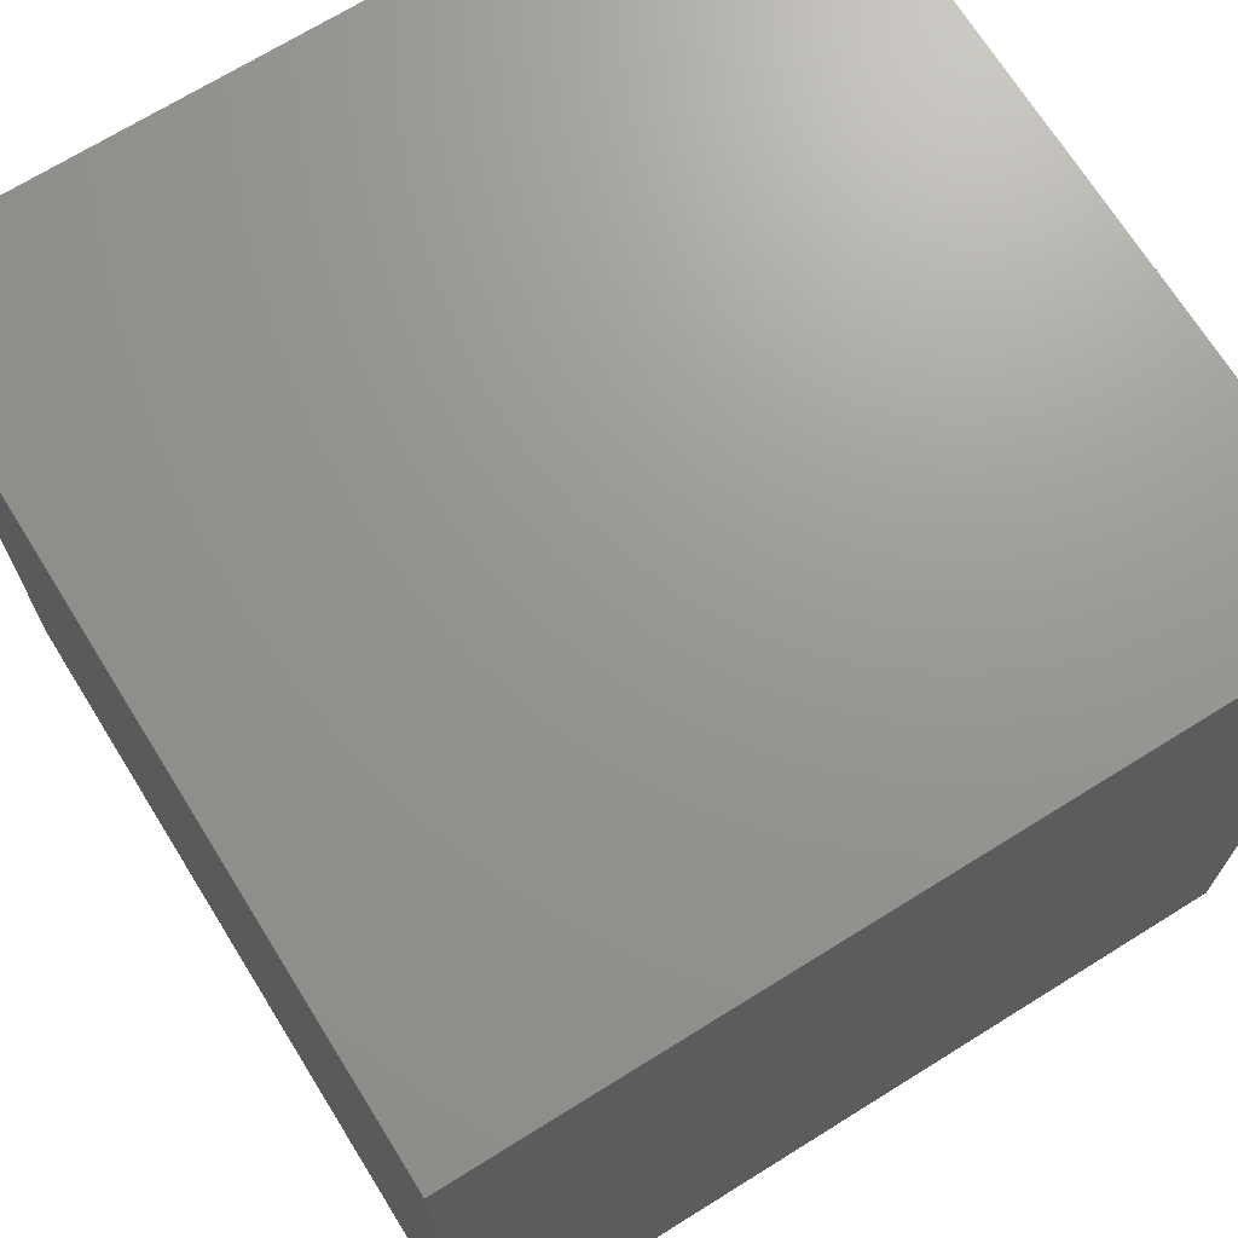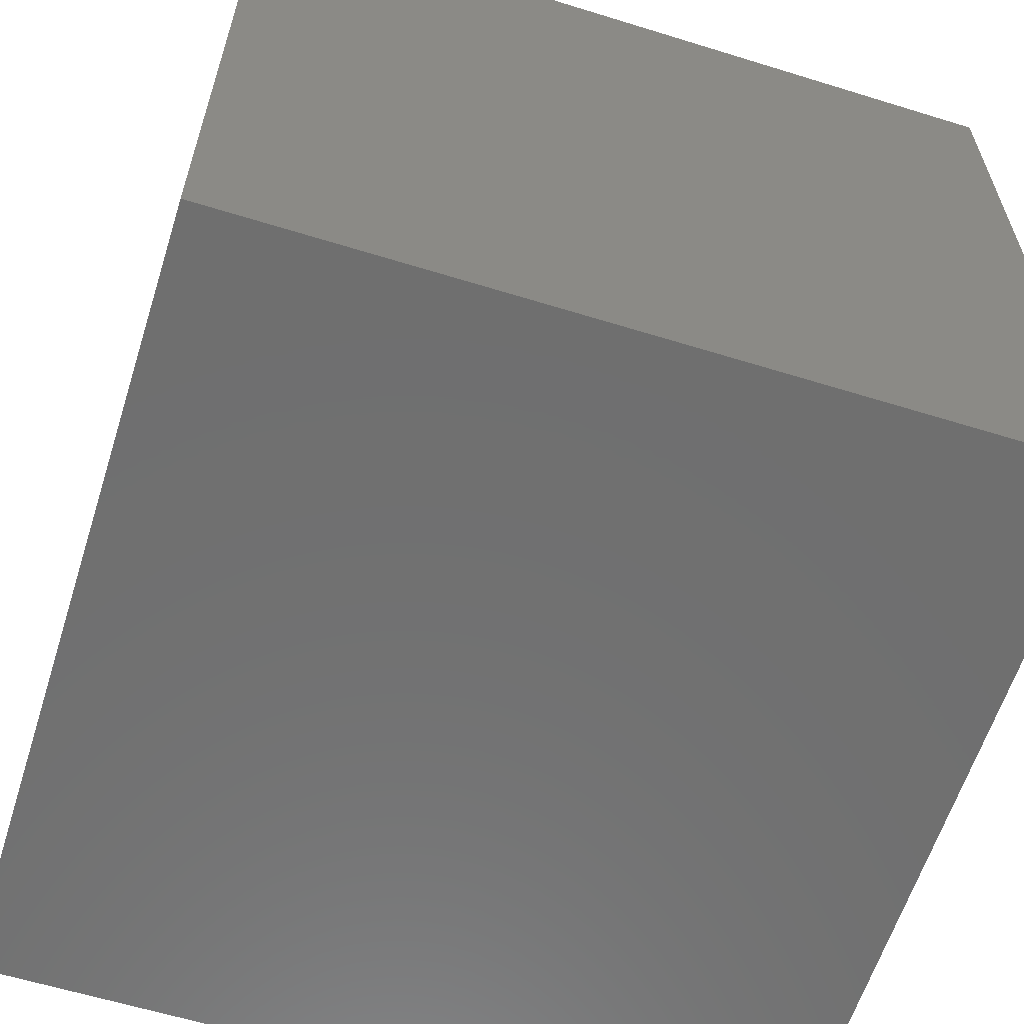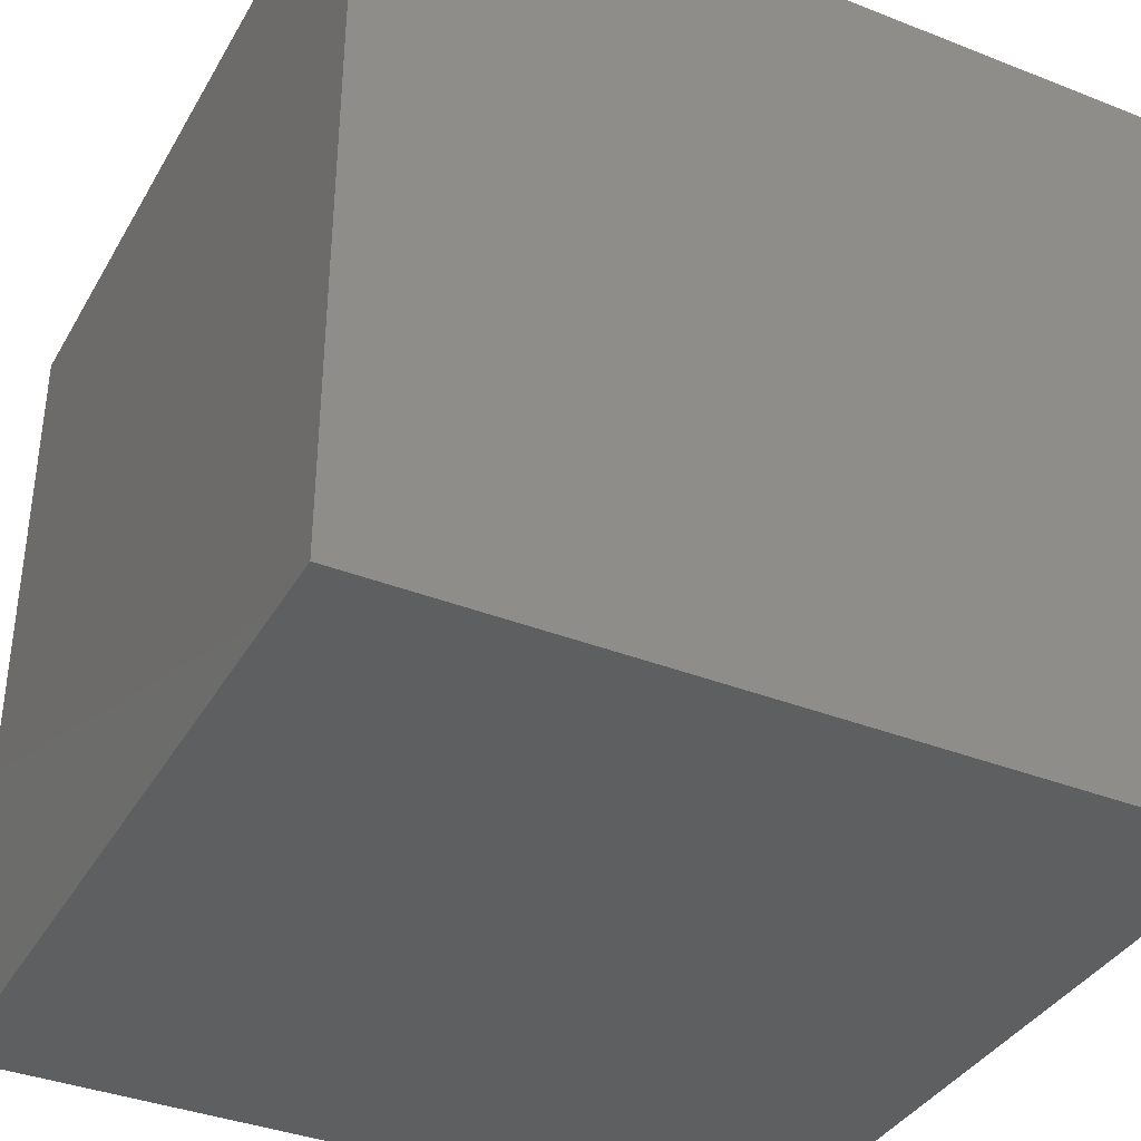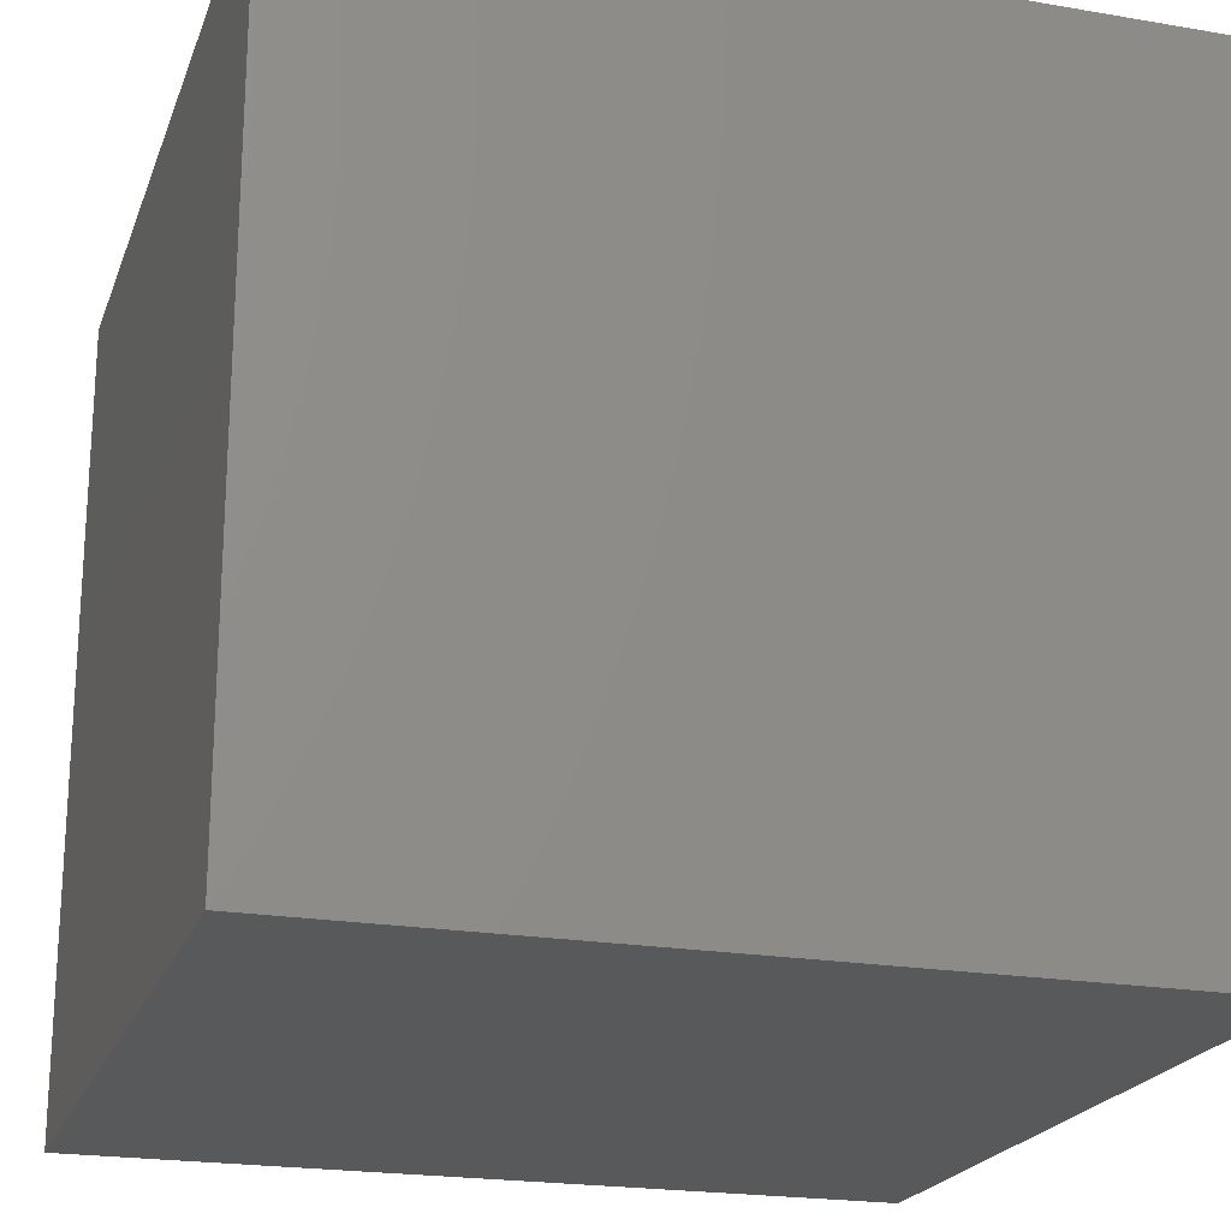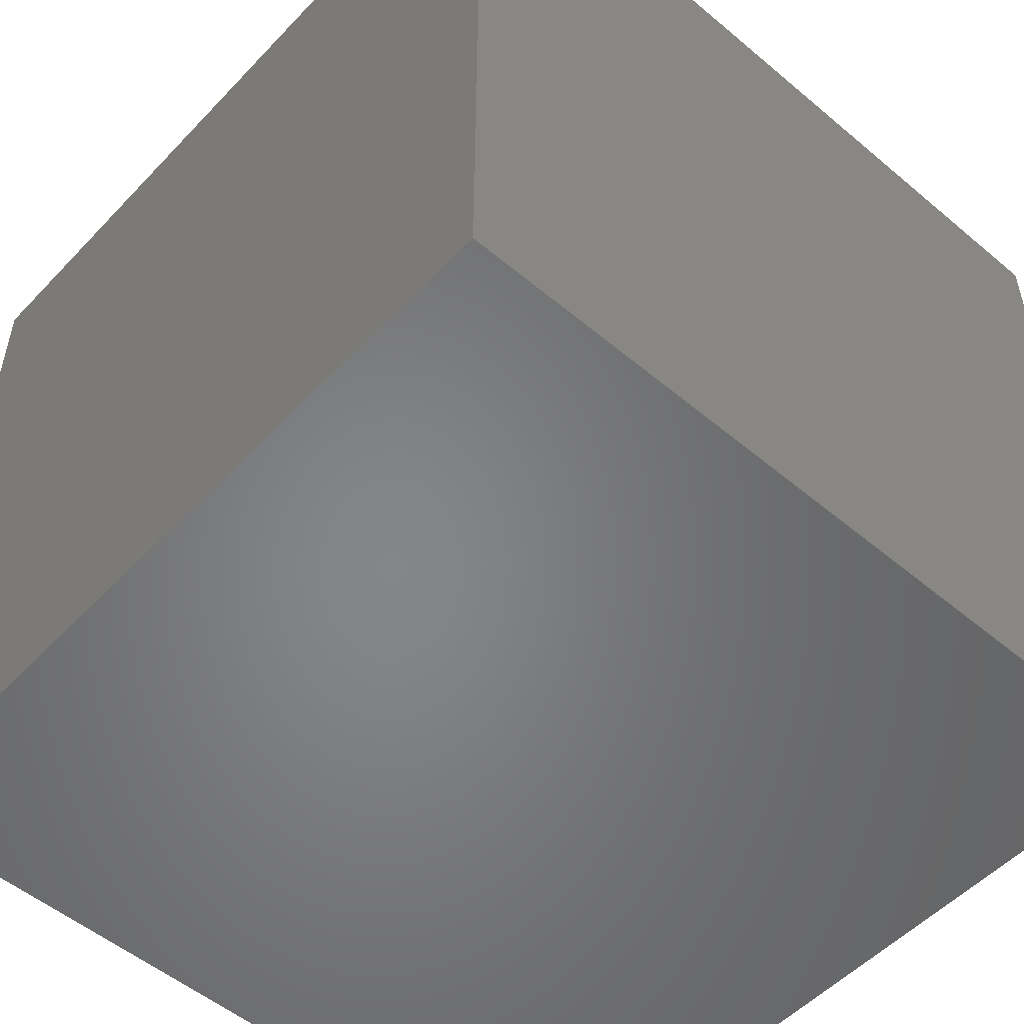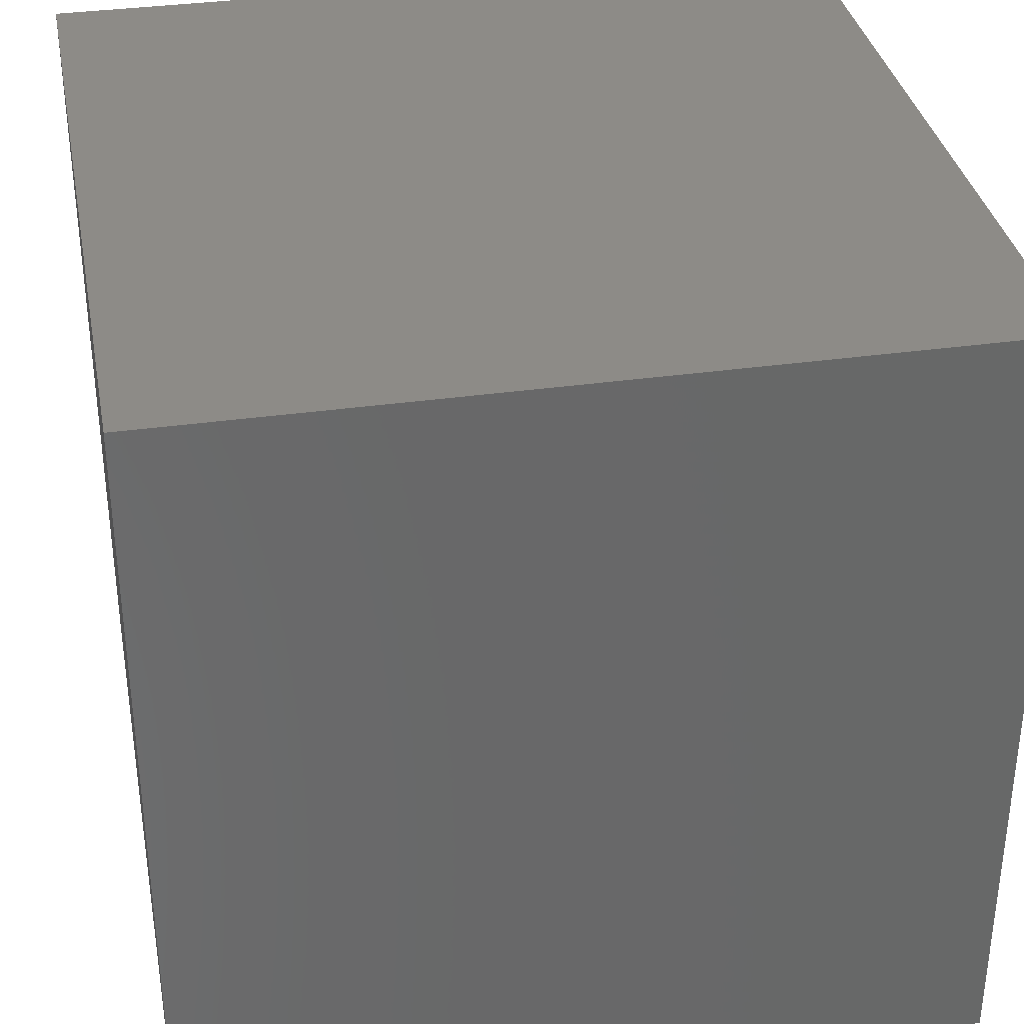
<metadata>
{"format":"stl","ext":"stl","renderer":"f3d","projection":"perspective","resolution":1024,"background":"white","views":[{"elev":70.1,"azim":-31.9,"up":"+Z"},{"elev":-61.2,"azim":162.5,"up":"+Y"},{"elev":-37.2,"azim":-26.8,"up":"+Z"},{"elev":-21.3,"azim":163.1,"up":"+Y"},{"elev":-52.8,"azim":-132.0,"up":"+Z"},{"elev":34.8,"azim":-100.7,"up":"+Y"}]}
</metadata>
<code>
# stl→obj: 8 verts, 12 faces
v -3 8 -5
v -4 8 -5
v -3 7 -5
v -4 7 -5
v -3 7 -6
v -4 7 -6
v -3 8 -6
v -4 8 -6
f 1 2 3
f 3 2 4
f 5 6 7
f 7 6 8
f 4 6 3
f 3 6 5
f 2 8 4
f 4 8 6
f 1 7 2
f 2 7 8
f 3 5 1
f 1 5 7

</code>
